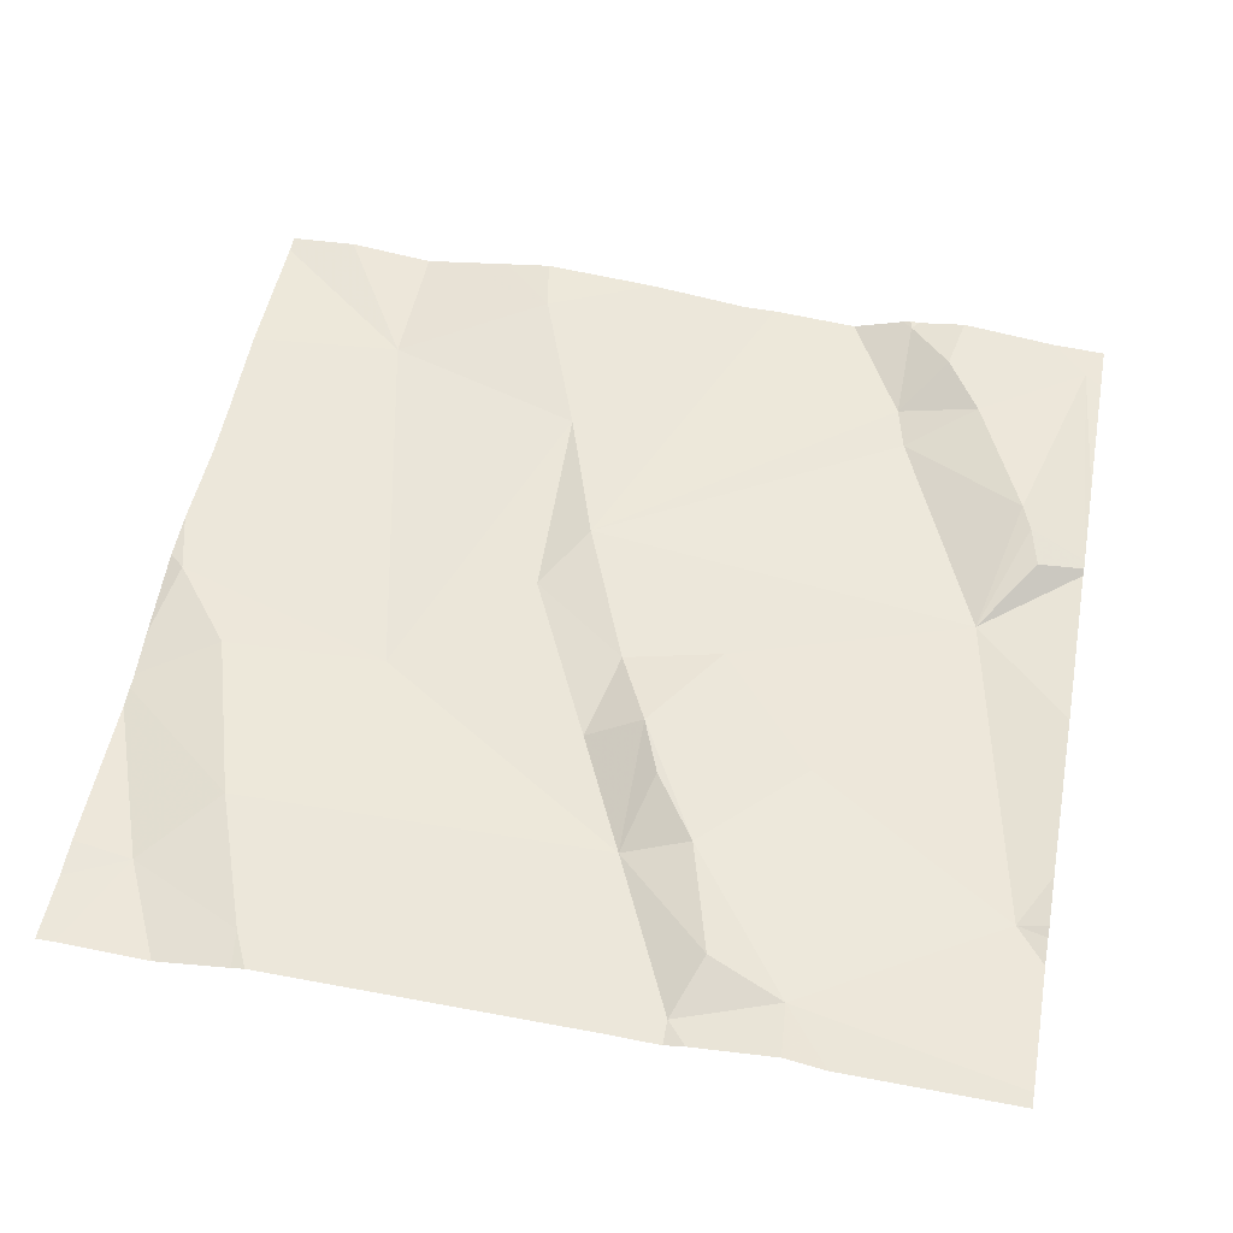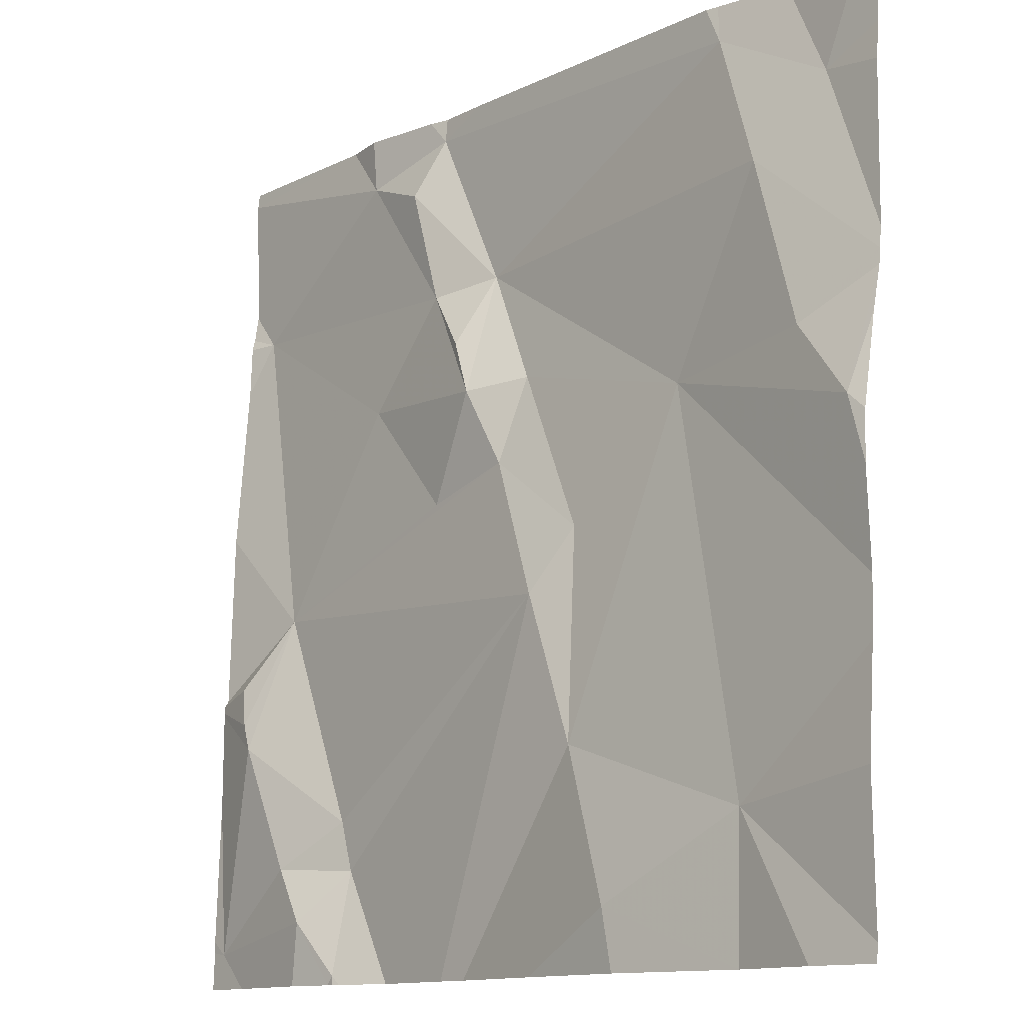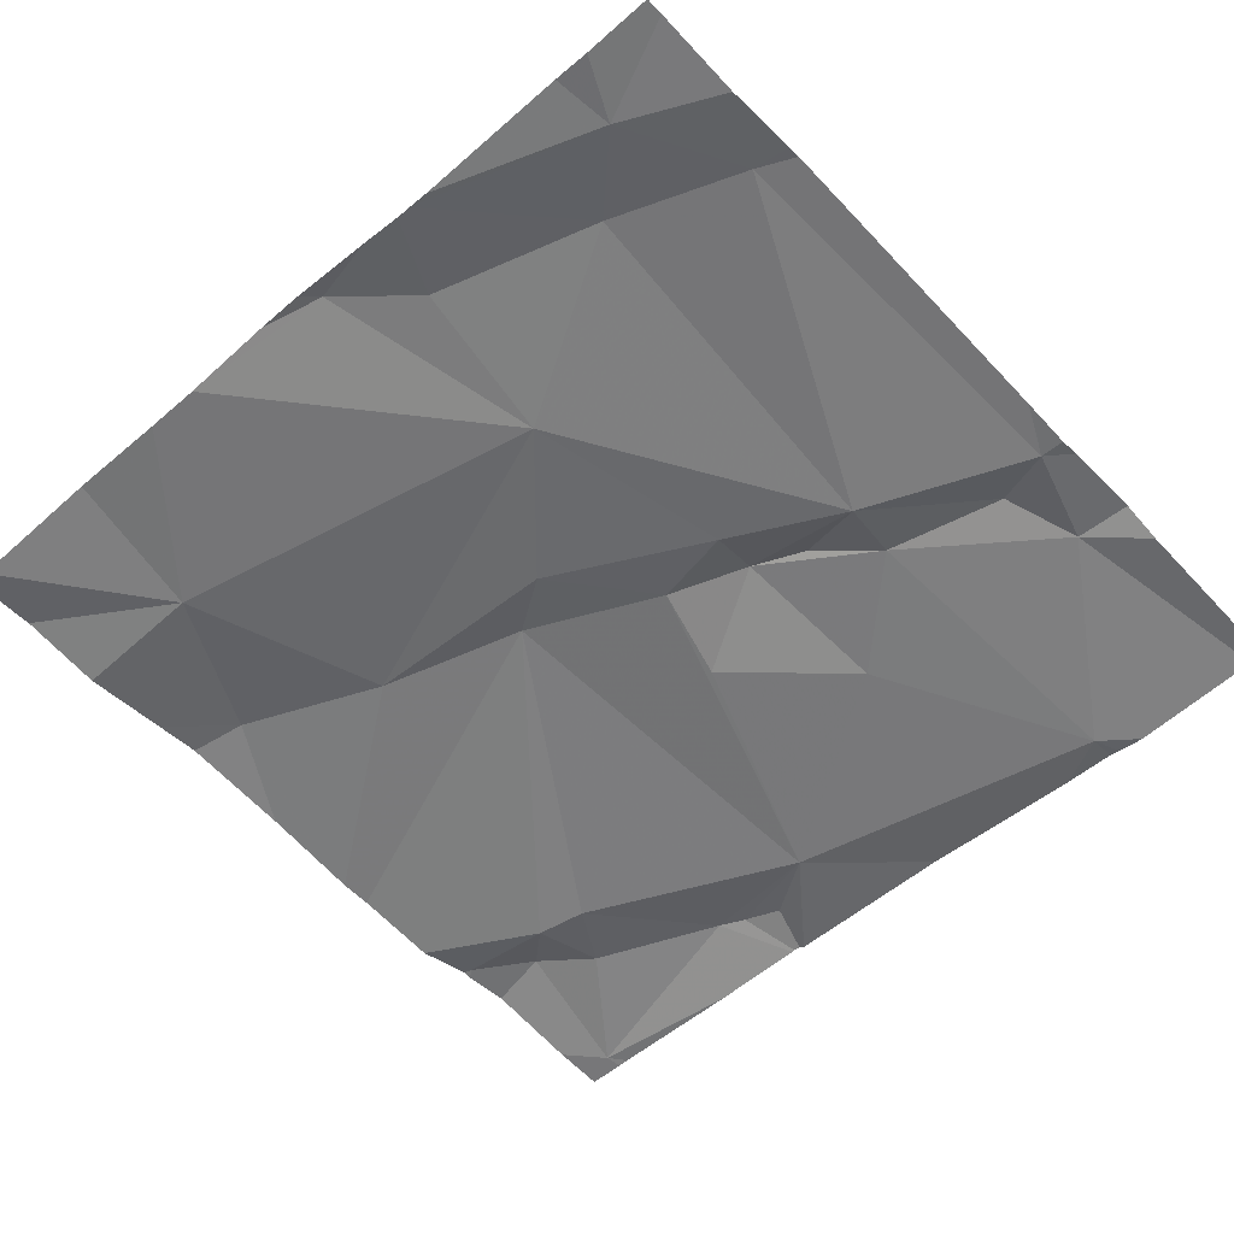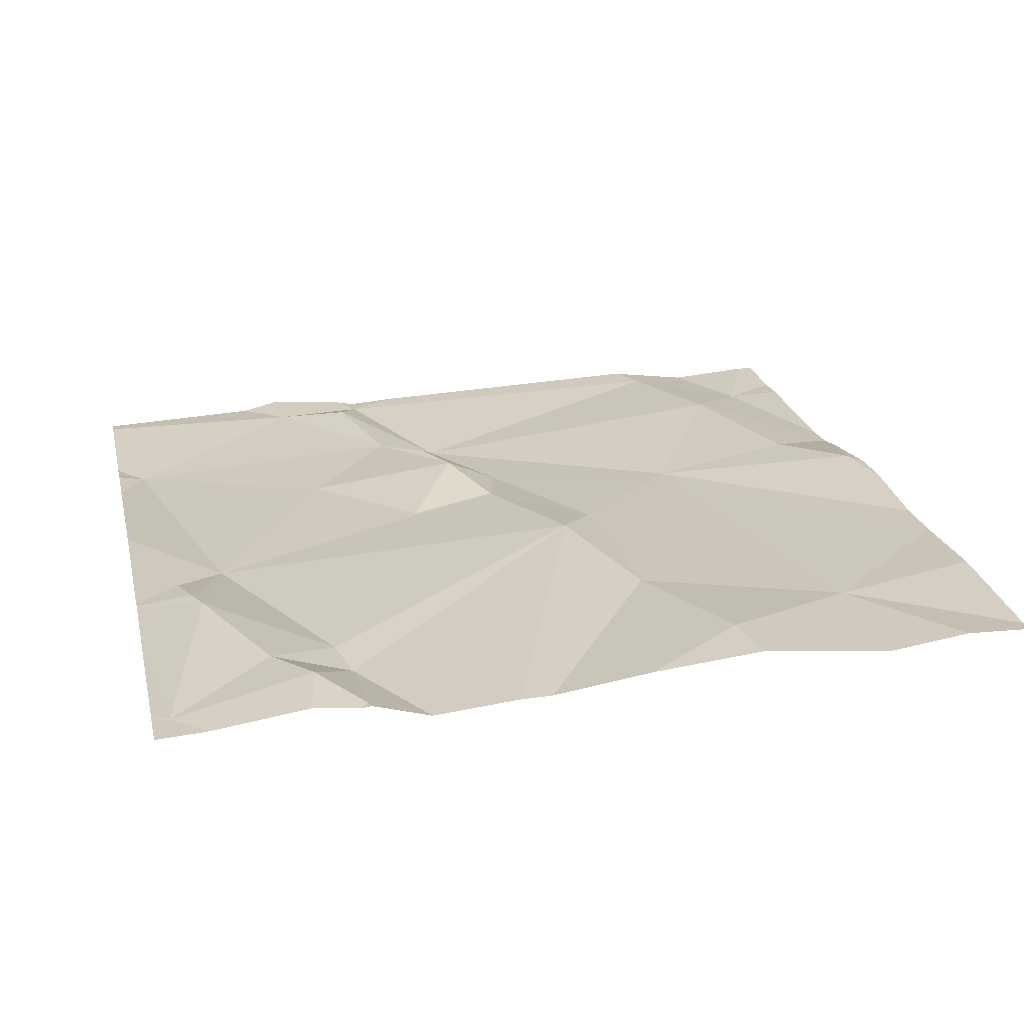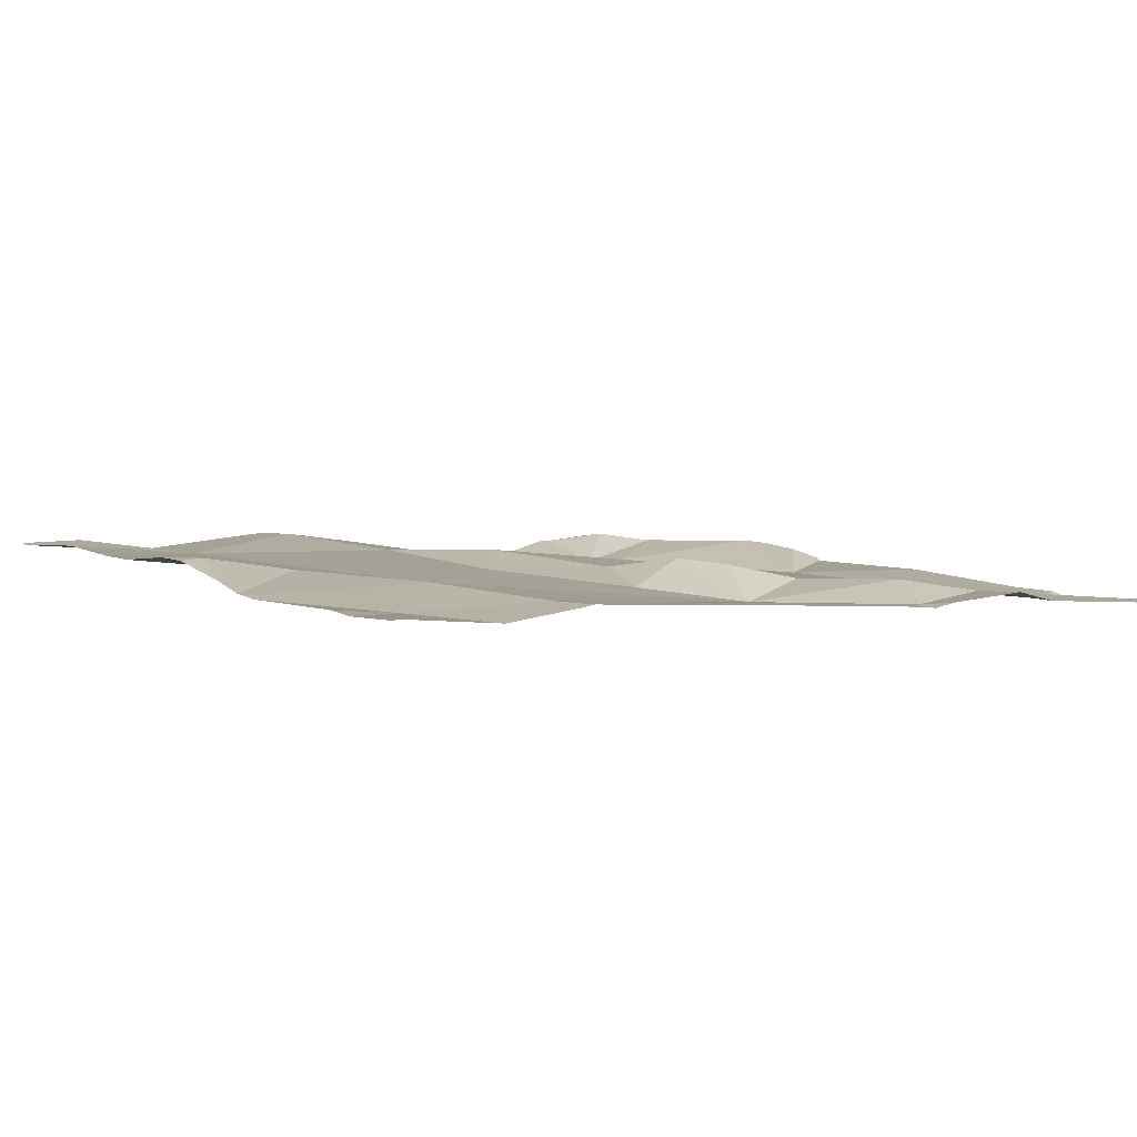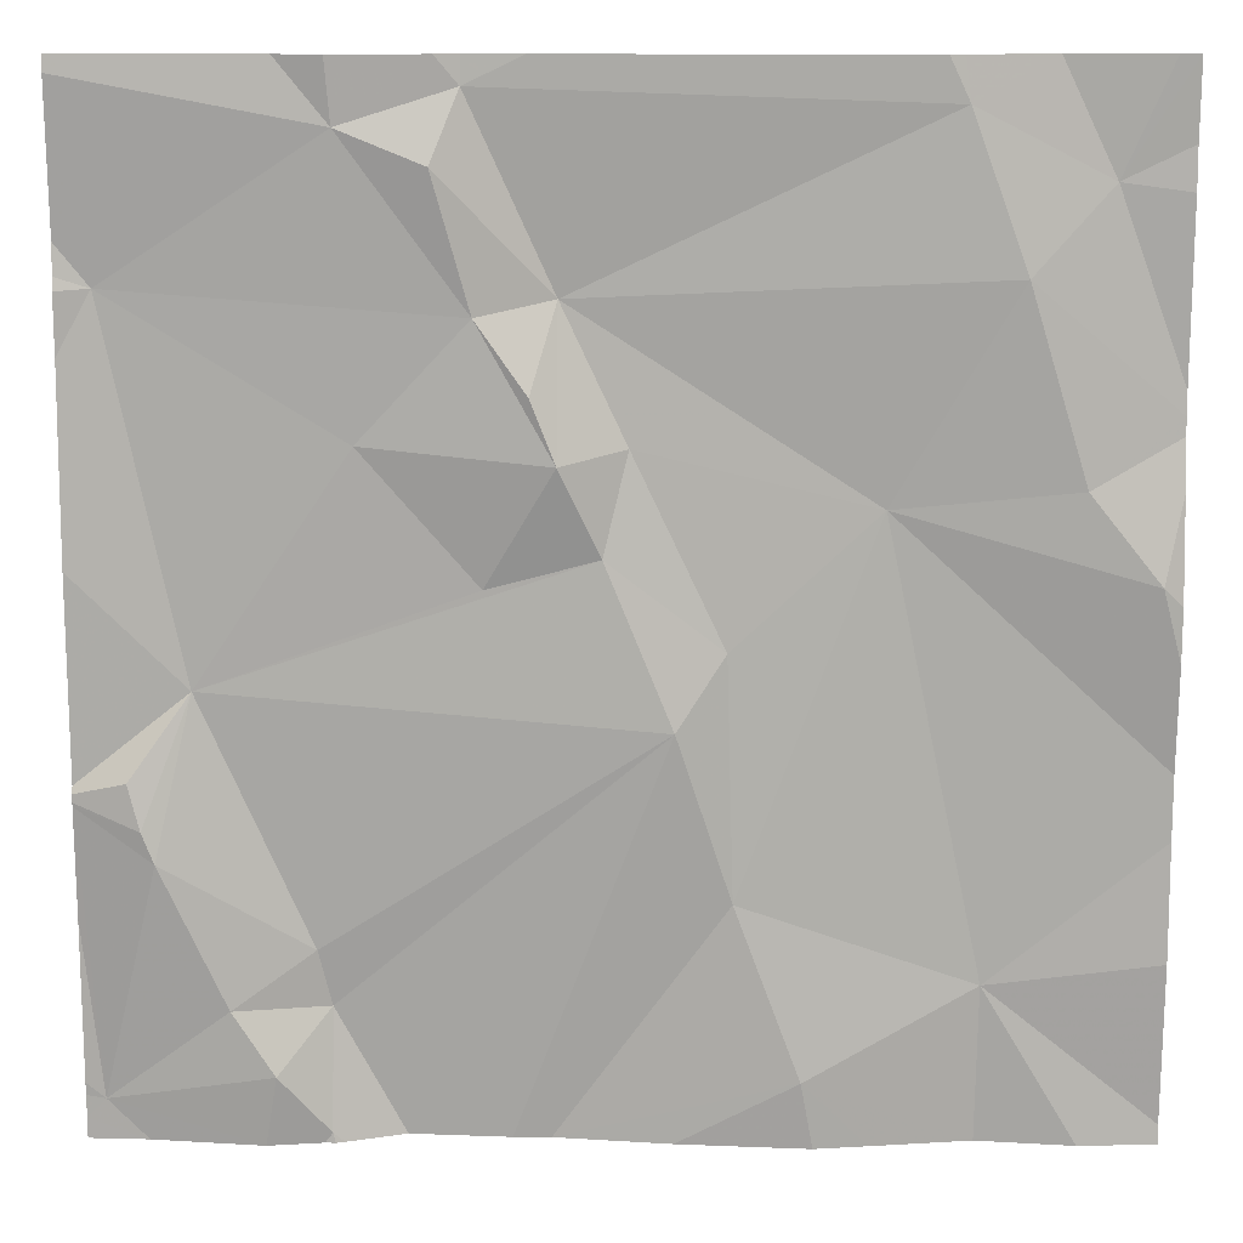
<metadata>
{"format":"obj","ext":"obj","renderer":"f3d","projection":"perspective","resolution":1024,"background":"white","views":[{"elev":50.7,"azim":-169.4,"up":"+Z"},{"elev":-12.6,"azim":46.1,"up":"+Y"},{"elev":-56.5,"azim":132.7,"up":"+Z"},{"elev":24.7,"azim":-12.6,"up":"+Z"},{"elev":2.0,"azim":148.1,"up":"+Z"},{"elev":15.8,"azim":-0.2,"up":"+Y"}]}
</metadata>
<code>
v -144.9 277.1 500.7
v -144.9 277.2 500.7
v -144.9 277.3 500.7
v -145.3 276.6 500.7
v -144.4 277 500.7
v -144.4 277 500.7
v -145.1 277.2 500.7
v -145 277.3 500.7
v -145.2 276.6 500.7
v -145.1 276.5 500.7
v -145 277.5 500.7
v -145 277 500.7
v -145 277.4 500.7
v -144.4 276.9 500.7
v -144.4 277.4 500.7
v -144.4 276.8 500.7
v -144.4 276.5 500.7
v -144.4 276.7 500.7
v -145.3 277.3 500.7
v -145.1 277.4 500.7
v -145.3 276.9 500.7
v -145.2 276.9 500.7
v -144.4 277.4 500.7
v -144.9 277.1 500.7
v -144.8 276.9 500.7
v -145 277.5 500.7
v -144.6 277.5 500.7
v -145.2 276.7 500.7
v -145.1 276.7 500.7
v -145.3 276.8 500.7
v -145.3 276.8 500.7
v -144.5 277.5 500.7
v -145.1 276.7 500.7
v -145.1 276.5 500.7
v -144.6 276.7 500.7
v -145.1 276.5 500.7
v -145 276.5 500.7
v -145.1 276.5 500.7
v -145.1 276.5 500.7
v -144.5 277.4 500.7
v -144.6 277.1 500.7
v -145.3 276.5 500.7
v -144.4 277.5 500.7
v -144.6 277.5 500.7
v -144.5 277.1 500.7
v -144.4 277 500.7
v -144.6 276.5 500.7
v -144.5 277.3 500.7
v -144.7 276.6 500.7
v -144.6 277.4 500.7
v -144.9 277.2 500.7
v -145.2 276.5 500.7
v -144.8 277 500.7
v -144.8 276.8 500.7
v -145 277.5 500.7
v -145.3 276.5 500.7
v -145.3 276.6 500.7
v -145.3 276.9 500.7
v -145.3 276.9 500.7
v -145.3 277.5 500.7
v -145.3 277.3 500.7
v -145.3 277.2 500.7
v -145.3 277.3 500.7
v -145.3 277.3 500.7
v -145.3 277 500.7
v -145.1 277.5 500.7
v -145.3 276.8 500.7
v -145.3 276.8 500.7
v -145.3 276.7 500.7
v -145.3 276.6 500.7
v -144.4 277.2 500.7
v -144.4 277.2 500.7
v -144.4 277.1 500.7
v -144.4 277.2 500.7
v -145.2 277.5 500.7
v -144.6 276.5 500.7
v -144.9 276.5 500.7
v -144.8 276.5 500.7
v -144.7 276.5 500.7
v -144.5 276.5 500.7
v -145.3 276.5 500.7
v -145.3 276.5 500.7
v -144.4 276.5 500.7
v -144.4 276.5 500.7
v -144.9 277.5 500.7
v -144.4 277.5 500.7
v -145.3 277.5 500.7
v -145.3 277.5 500.7
f 2 1 3
f 78 49 77
f 8 7 1
f 1 2 8
f 34 9 52
f 7 12 1
f 8 3 13
f 8 2 3
f 19 8 20
f 21 22 58
f 25 24 22
f 20 8 13
f 12 7 22
f 26 13 3
f 26 20 13
f 19 20 60
f 77 54 37
f 1 12 24
f 20 26 55
f 71 48 45
f 8 19 7
f 40 15 43
f 24 12 22
f 42 56 81
f 29 28 9
f 52 4 42
f 67 30 68
f 28 31 4
f 31 28 33
f 33 28 29
f 29 10 39
f 88 60 87
f 30 21 59
f 22 21 30
f 33 22 31
f 30 31 22
f 22 19 62
f 25 33 29
f 25 29 38
f 76 49 79
f 87 60 75
f 7 19 22
f 9 28 4
f 9 10 29
f 4 31 67
f 25 22 33
f 41 35 16
f 46 45 41
f 47 35 49
f 41 48 3
f 47 49 76
f 50 40 32
f 1 51 3
f 71 45 72
f 86 40 43
f 51 41 3
f 51 53 41
f 40 50 48
f 37 25 38
f 40 48 71
f 49 54 77
f 25 53 24
f 54 49 35
f 41 45 48
f 72 46 73
f 51 24 53
f 1 24 51
f 3 48 50
f 26 3 50
f 54 35 41
f 85 26 44
f 54 25 37
f 41 53 54
f 44 50 27
f 25 54 53
f 27 50 32
f 46 41 14
f 38 29 39
f 26 50 44
f 56 4 57
f 5 46 6
f 6 46 14
f 57 4 70
f 39 10 36
f 58 22 65
f 59 21 58
f 60 20 75
f 14 41 16
f 16 35 18
f 61 19 60
f 62 19 63
f 36 10 34
f 15 40 23
f 63 19 64
f 23 40 74
f 64 19 61
f 32 40 86
f 65 22 62
f 67 31 30
f 17 35 80
f 42 4 56
f 68 30 59
f 52 9 4
f 69 4 67
f 70 4 69
f 18 35 17
f 72 45 46
f 73 46 5
f 11 26 85
f 74 40 71
f 34 10 9
f 66 20 55
f 79 49 78
f 80 35 47
f 55 26 11
f 81 56 82
f 75 20 66
f 83 17 80
f 84 17 83

</code>
